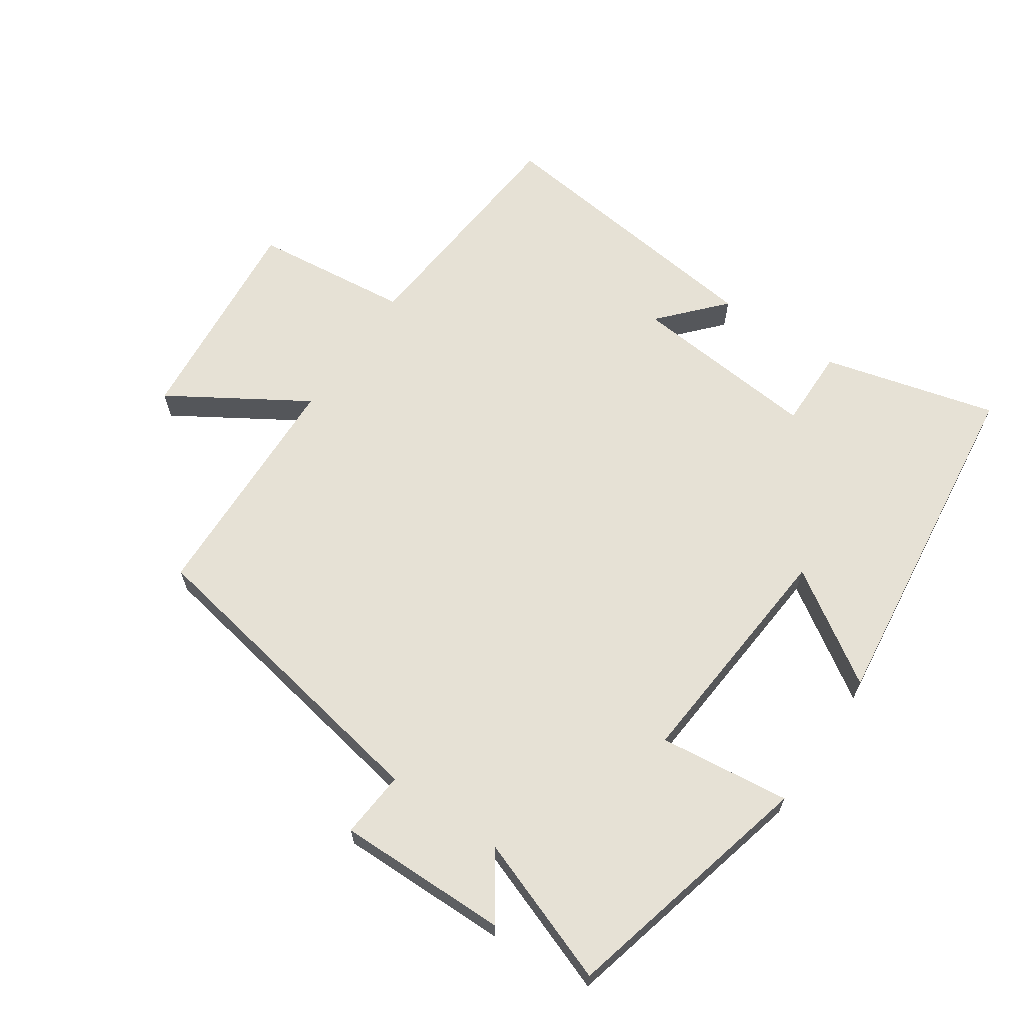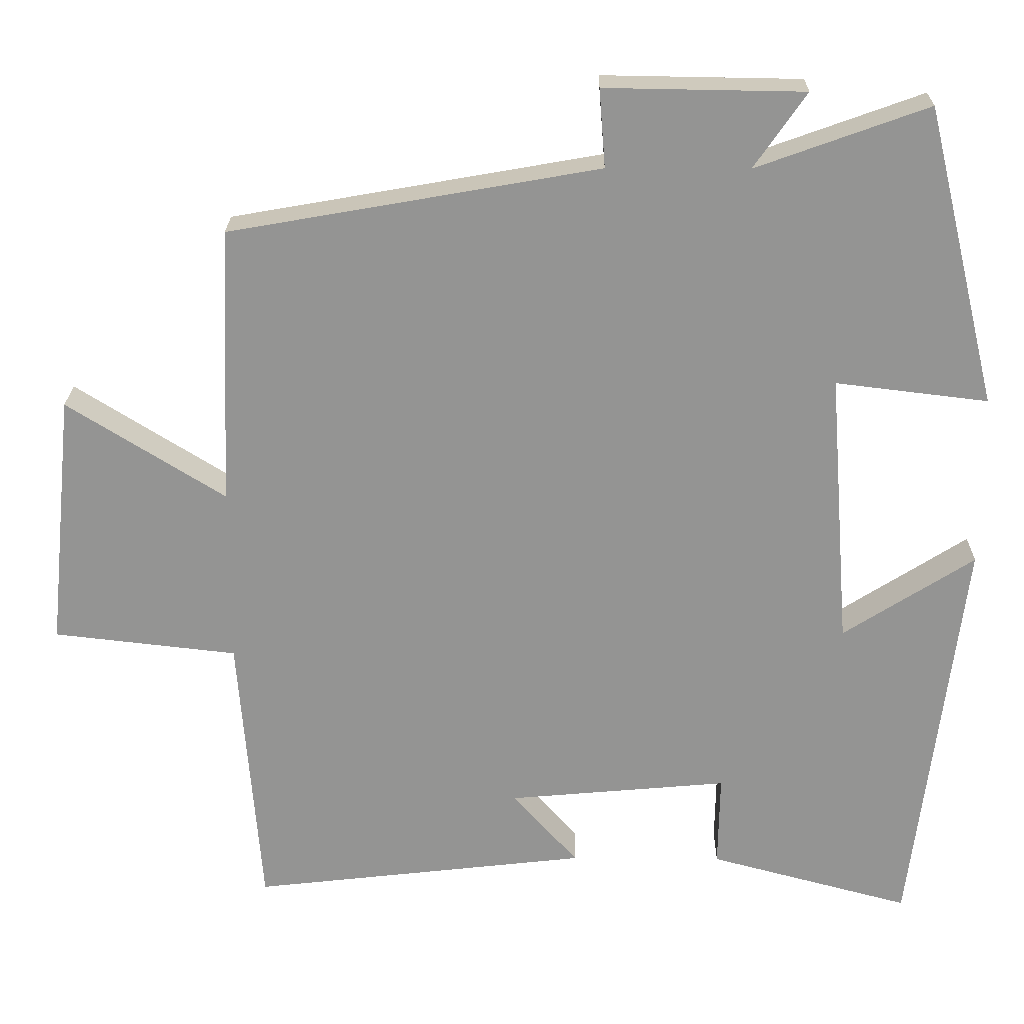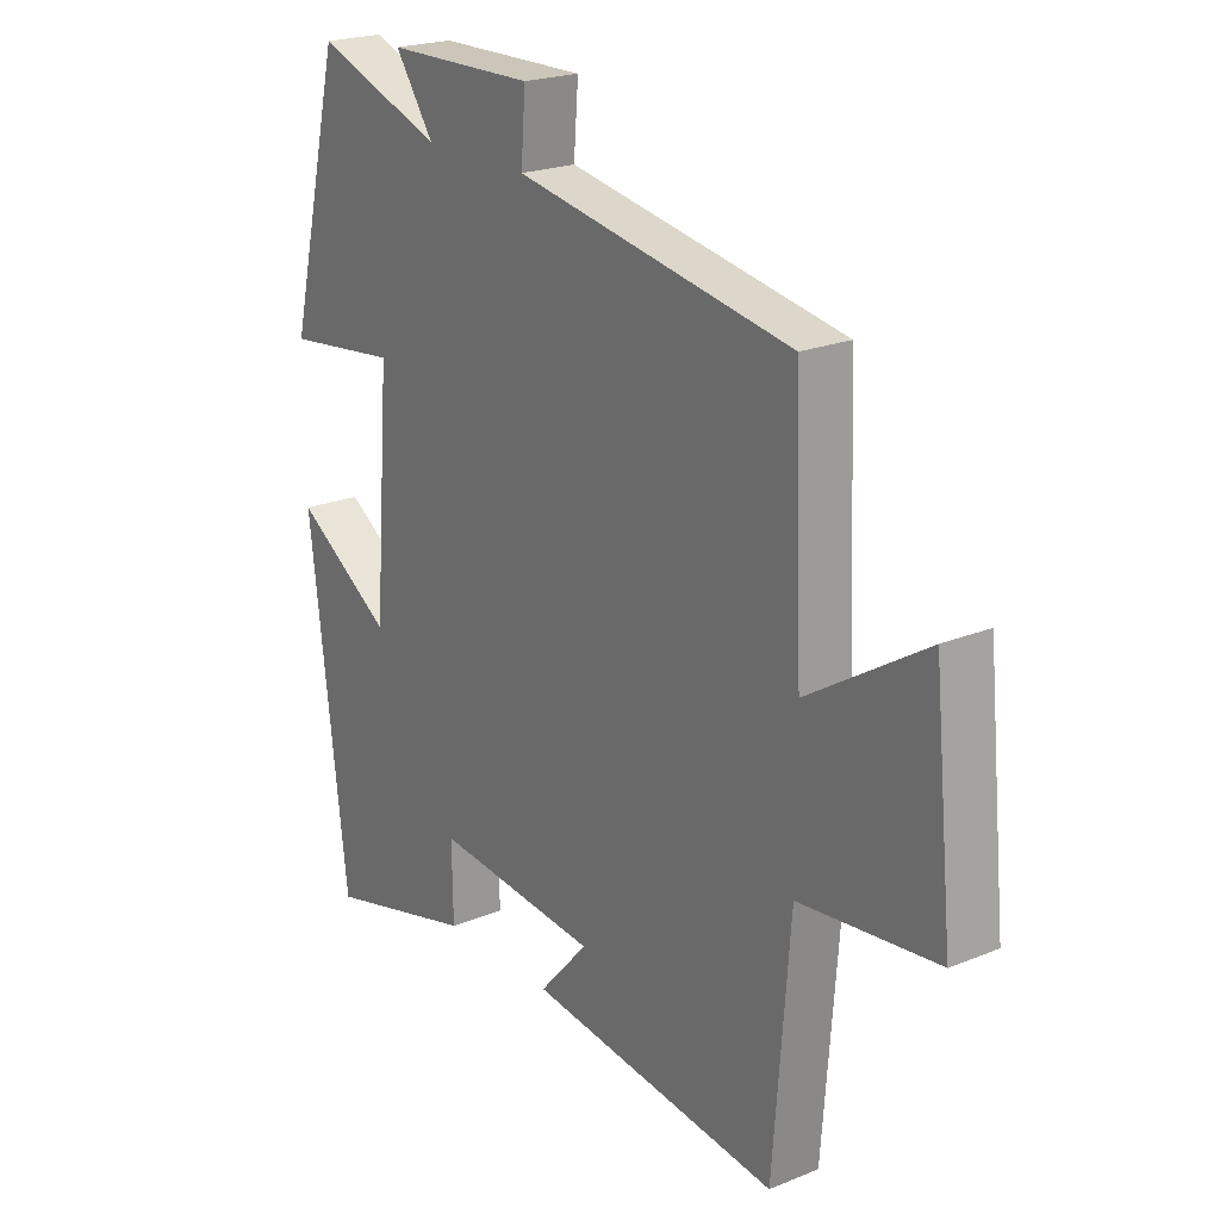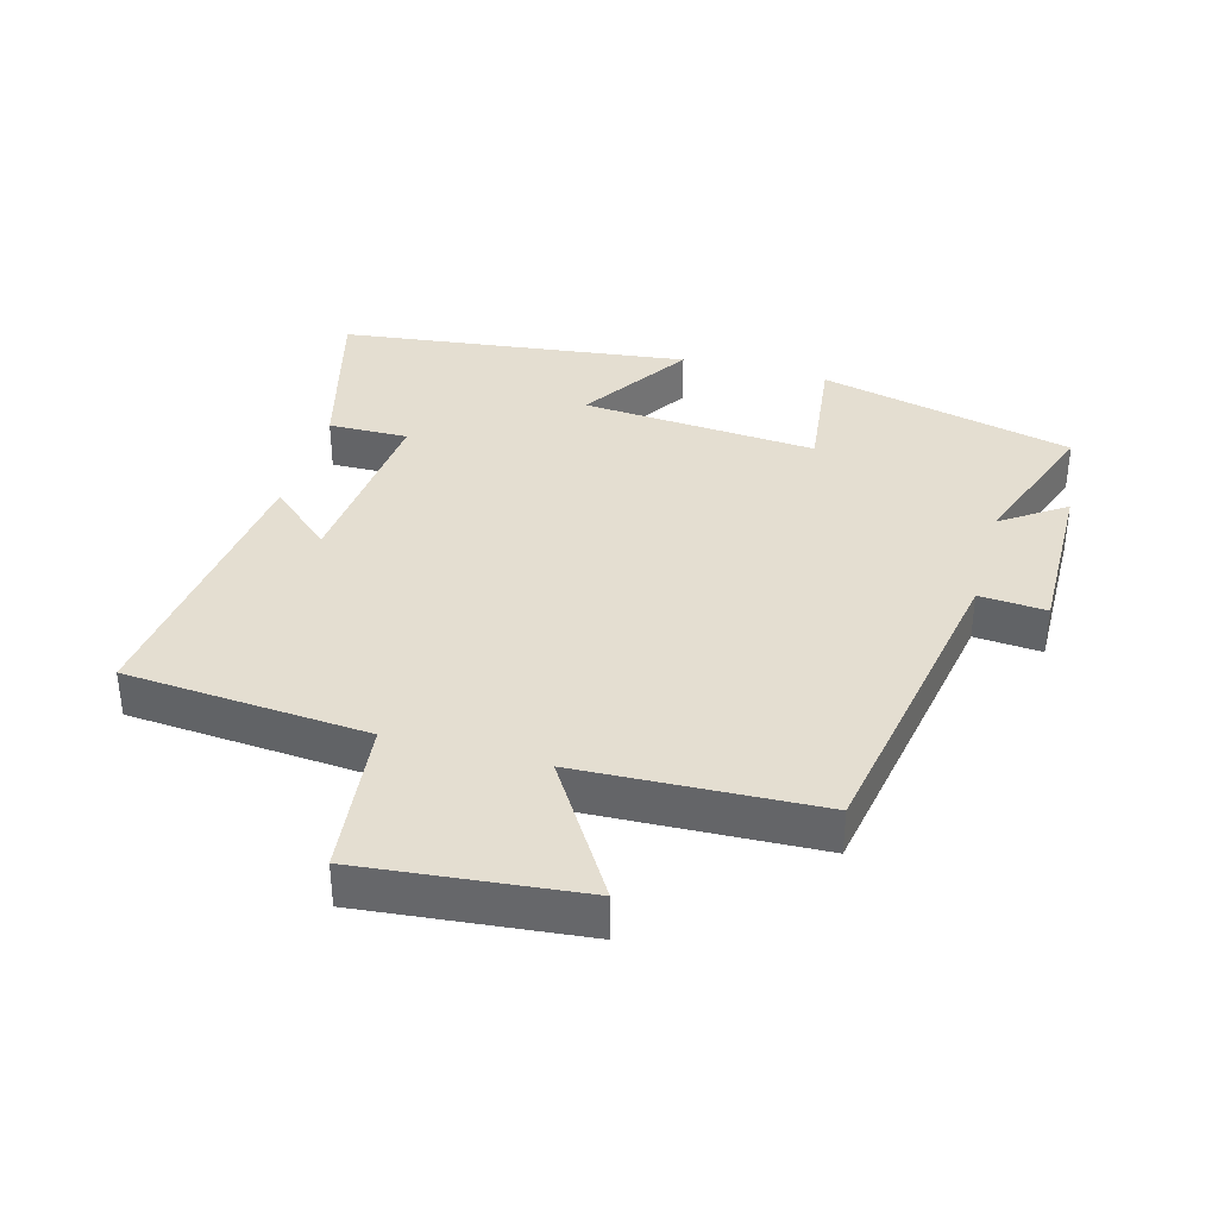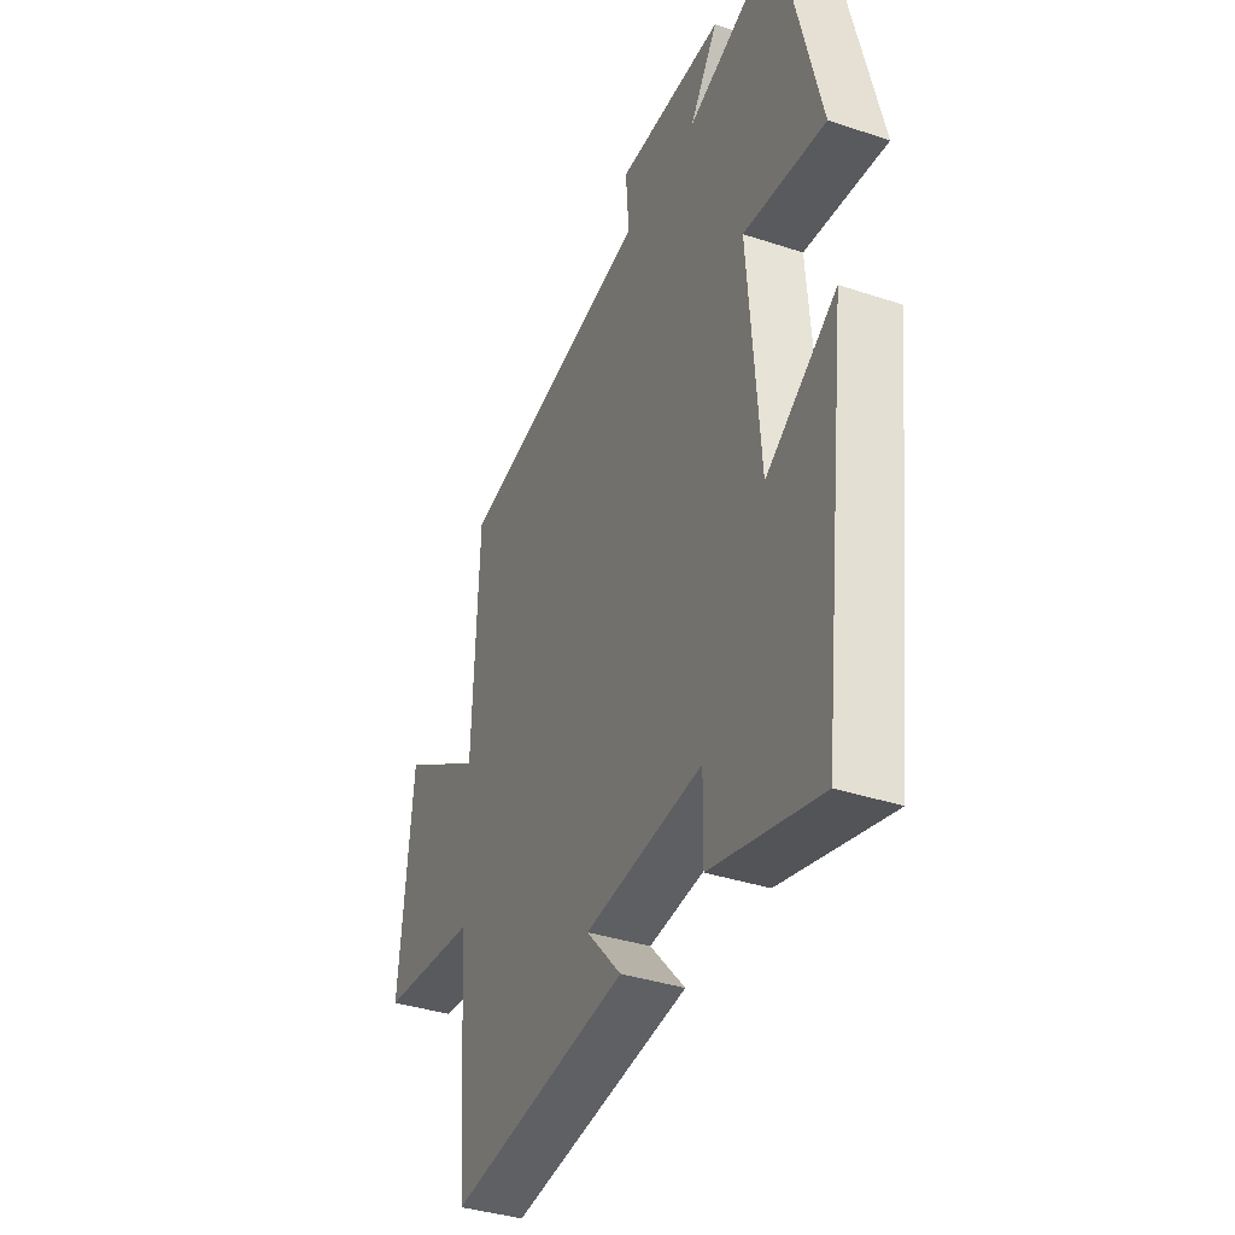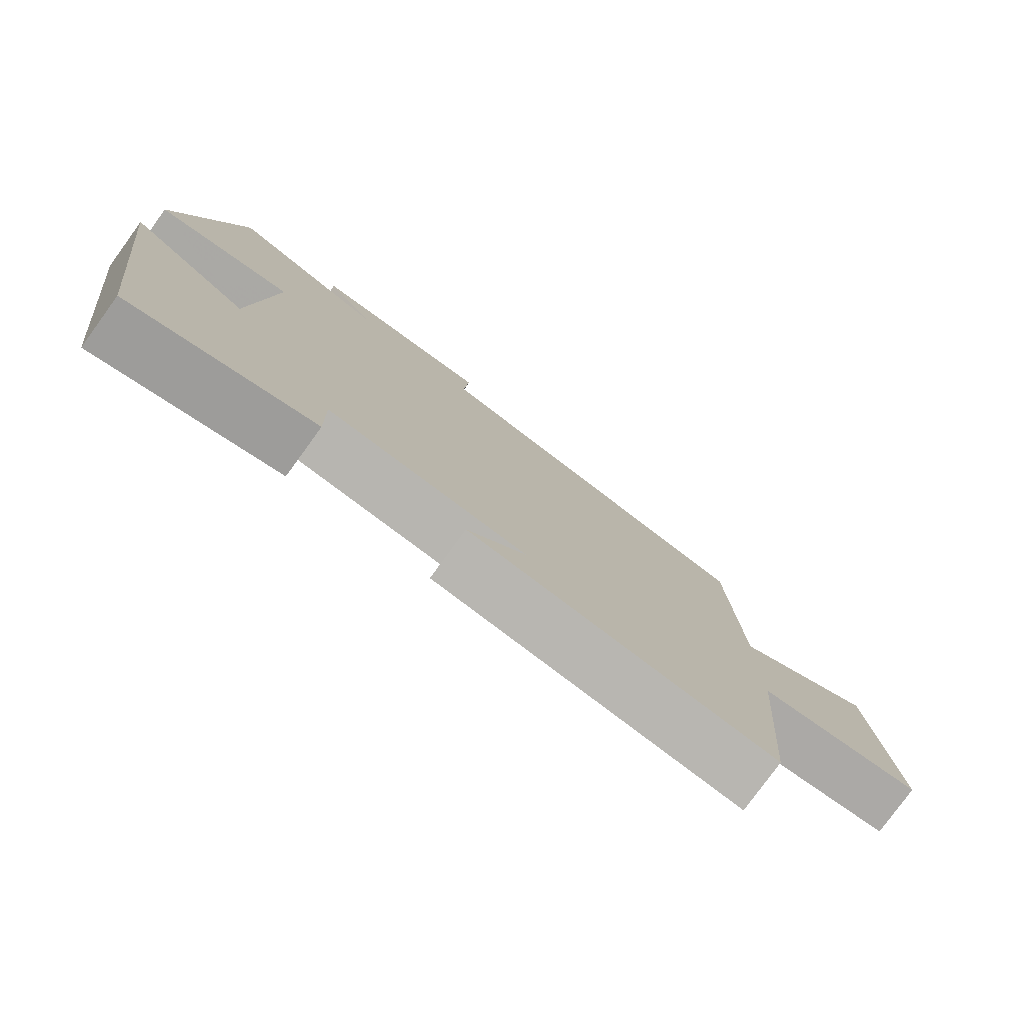
<metadata>
{"format":"obj","ext":"obj","renderer":"f3d","projection":"perspective","resolution":1024,"background":"white","views":[{"elev":64.7,"azim":34.5,"up":"+Y"},{"elev":22.9,"azim":0.8,"up":"+Z"},{"elev":21.8,"azim":-125.6,"up":"+Z"},{"elev":36.4,"azim":-74.5,"up":"+Y"},{"elev":-37.5,"azim":67.1,"up":"+Z"},{"elev":-78.9,"azim":144.0,"up":"+Z"}]}
</metadata>
<code>
v 0.405 0.07 0.581
v 0.5 0.07 0.191
v 0.301 0.07 0.215
v 0.329 0.07 -0.145
v 0.5 0.07 -0.035
v 0.434 0.07 -0.57
v 0.17 0.07 -0.5
v 0.172 0.07 -0.378
v -0.116 0.07 -0.404
v -0.03 0.07 -0.5
v -0.471 0.07 -0.551
v -0.5 0.07 -0.181
v -0.74 0.07 -0.154
v -0.706 0.07 0.18
v -0.5 0.07 0.051
v -0.485 0.07 0.415
v -0.003 0.07 0.5
v -0.011 0.07 0.602
v 0.249 0.07 0.598
v 0.181 0.07 0.5
v 0.405 0 0.581
v 0.5 0 0.191
v 0.301 0 0.215
v 0.329 0 -0.145
v 0.5 0 -0.035
v 0.434 0 -0.57
v 0.17 0 -0.5
v 0.172 0 -0.378
v -0.116 0 -0.404
v -0.03 0 -0.5
v -0.471 0 -0.551
v -0.5 0 -0.181
v -0.74 0 -0.154
v -0.706 0 0.18
v -0.5 0 0.051
v -0.485 0 0.415
v -0.003 0 0.5
v -0.011 0 0.602
v 0.249 0 0.598
v 0.181 0 0.5
f 17 18 19 20
f 15 16 17 20
f 15 20 1
f 12 13 14 15
f 9 10 11 12
f 8 9 12 15
f 6 7 8
f 5 6 8
f 4 5 8
f 3 4 8 15
f 1 2 3
f 1 3 15
f 40 39 38 37
f 40 37 36 35
f 21 40 35
f 35 34 33 32
f 32 31 30 29
f 35 32 29 28
f 28 27 26
f 28 26 25
f 28 25 24
f 35 28 24 23
f 23 22 21
f 35 23 21
f 1 21 22 2
f 2 22 23 3
f 3 23 24 4
f 4 24 25 5
f 5 25 26 6
f 6 26 27 7
f 7 27 28 8
f 8 28 29 9
f 9 29 30 10
f 10 30 31 11
f 11 31 32 12
f 12 32 33 13
f 13 33 34 14
f 14 34 35 15
f 15 35 36 16
f 16 36 37 17
f 17 37 38 18
f 18 38 39 19
f 19 39 40 20
f 20 40 21 1

</code>
